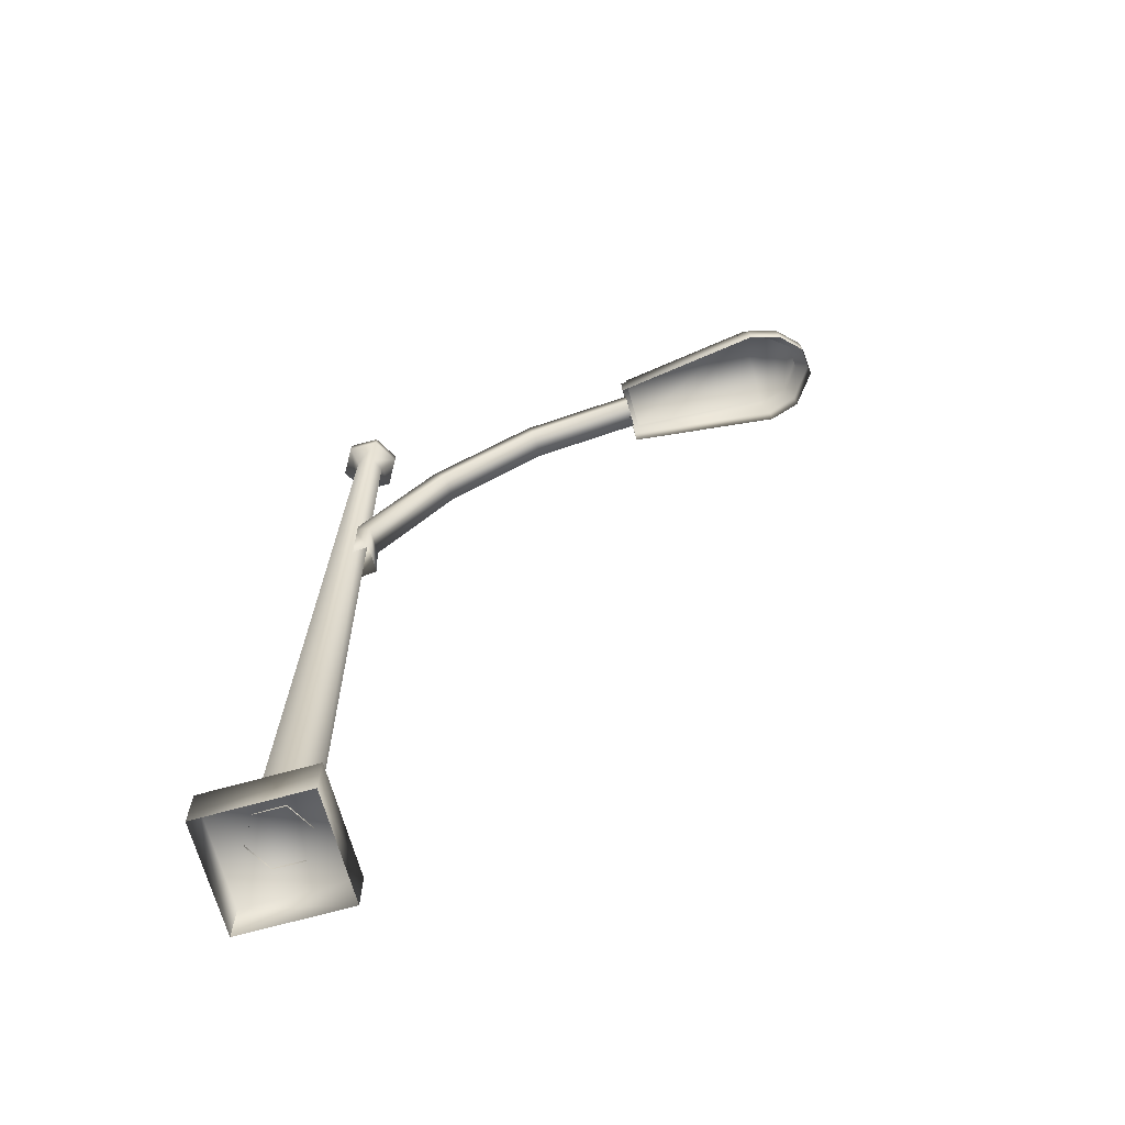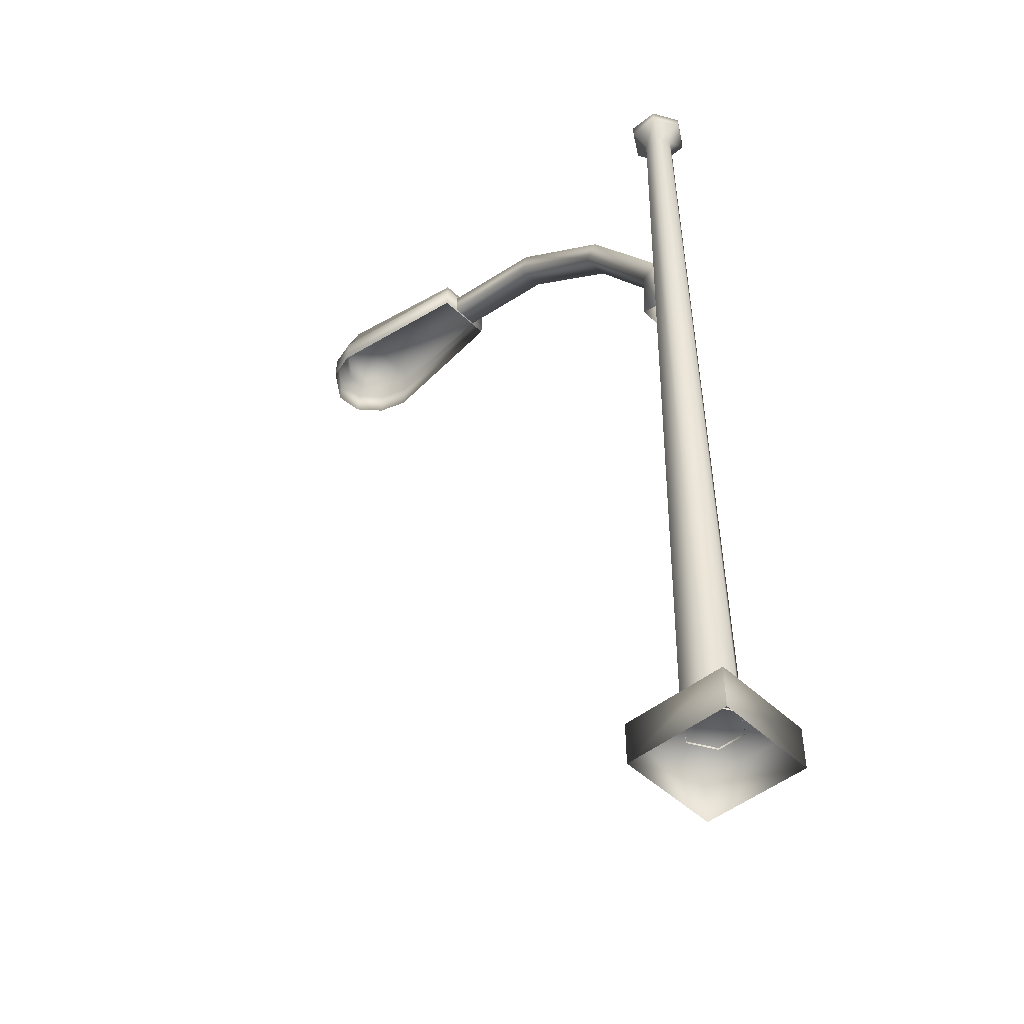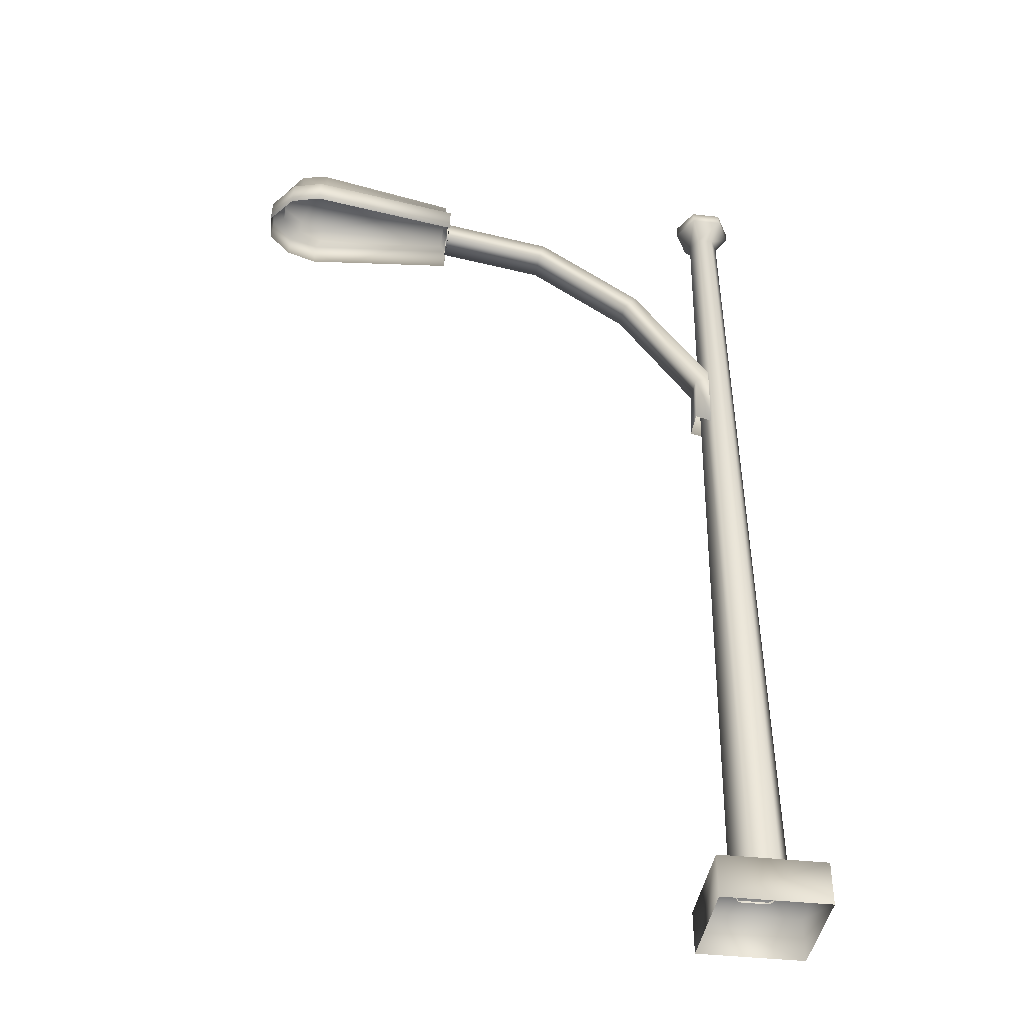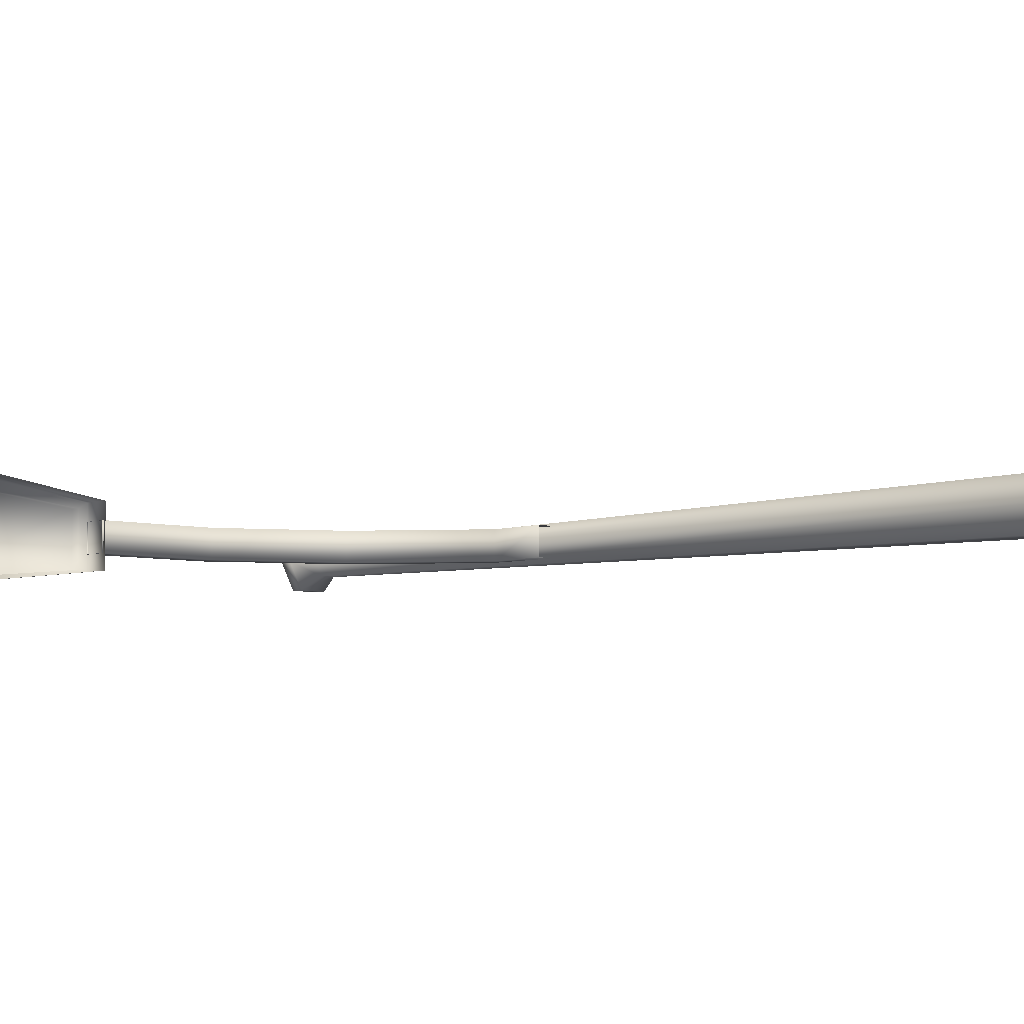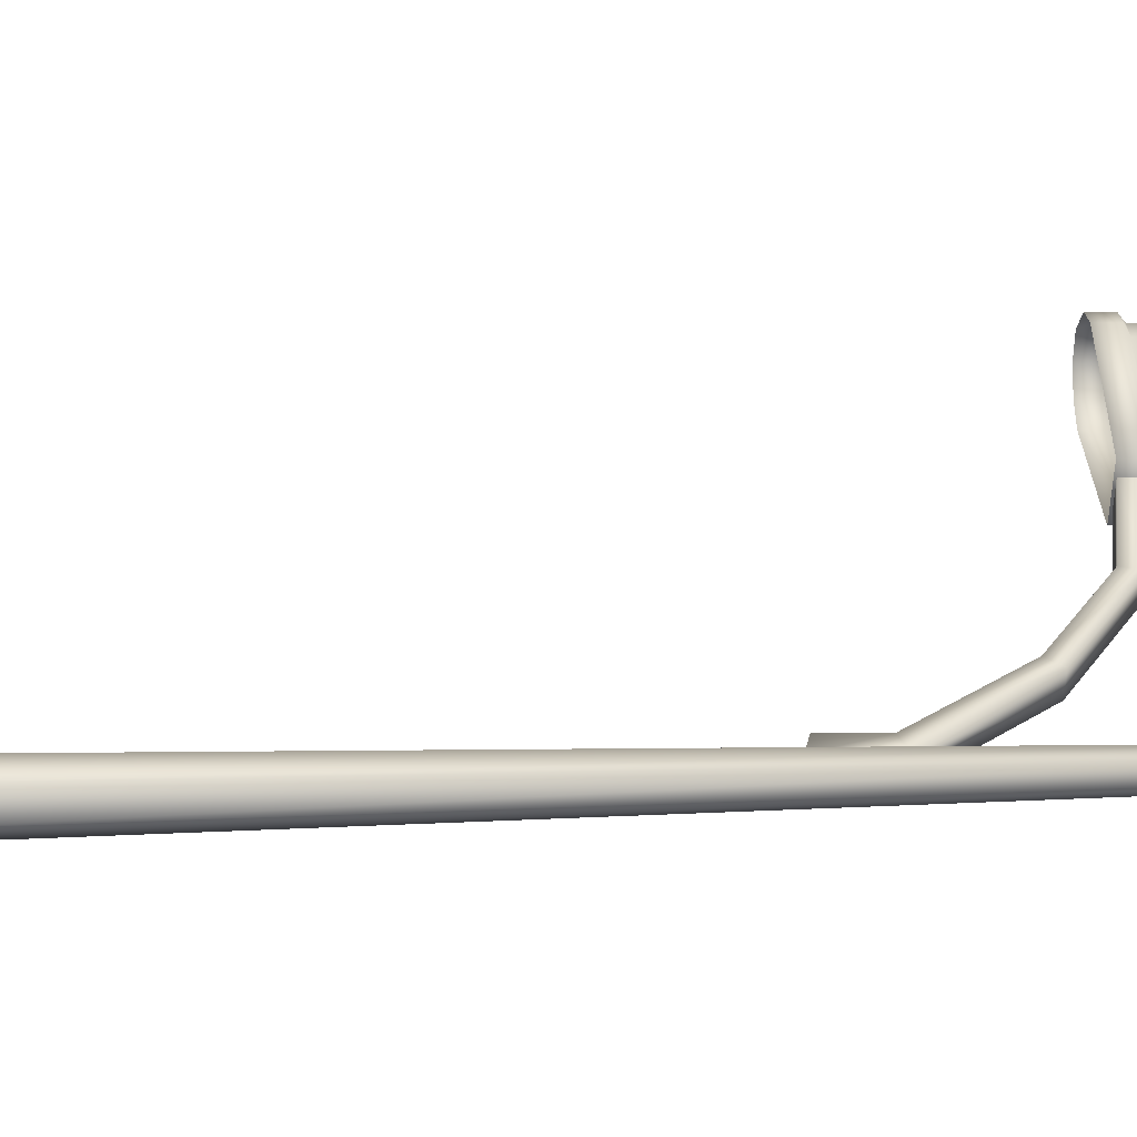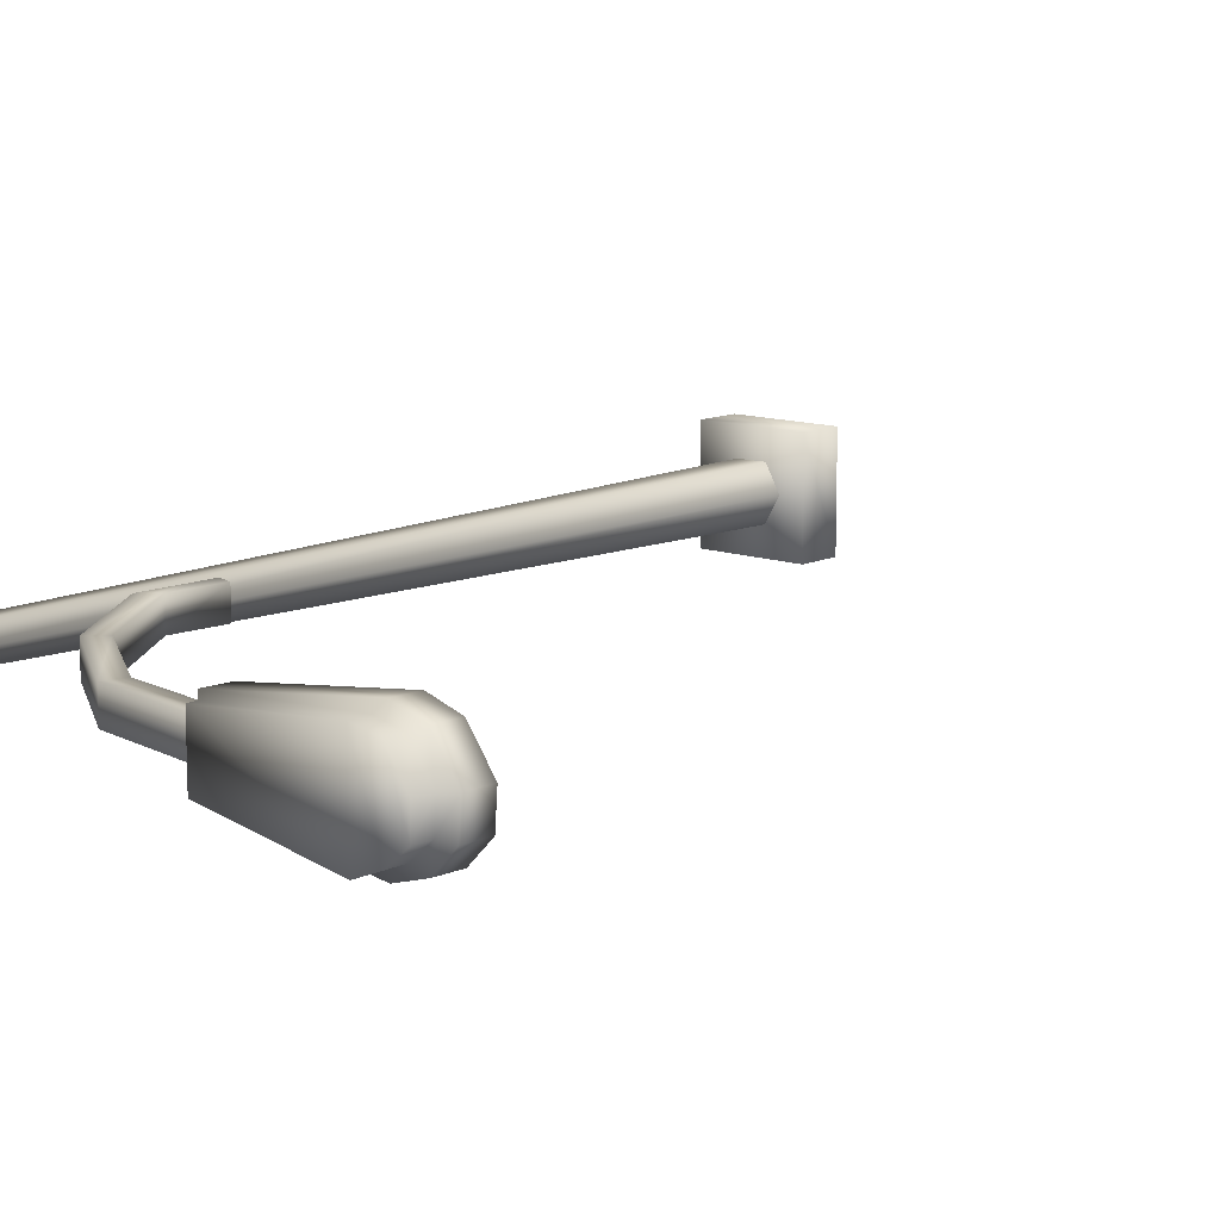
<metadata>
{"format":"obj","ext":"obj","renderer":"f3d","projection":"perspective","resolution":1024,"background":"white","views":[{"elev":-68.5,"azim":-164.3,"up":"+Y"},{"elev":-46.7,"azim":42.8,"up":"+Y"},{"elev":-40.5,"azim":-7.8,"up":"+Y"},{"elev":-5.9,"azim":-48.2,"up":"+Z"},{"elev":36.7,"azim":88.0,"up":"+Z"},{"elev":11.5,"azim":-138.4,"up":"+Z"}]}
</metadata>
<code>
g fcbg_cityforest_006_traffic_lights_02
v -1.146 3.217 -0.1067
v -1.146 3.217 0.1152
v -1.142 3.311 0.1152
v -1.142 3.311 -0.1067
v -1.162 3.331 0.09703
v -1.162 3.331 -0.09917
v -1.162 3.362 0.09703
v -1.162 3.362 -0.09918
v -1.685 3.416 -0.1563
v -1.685 3.353 -0.1563
v -1.162 3.331 -0.09917
v -1.78 3.354 -0.1181
v -1.682 3.416 0.1542
v -1.162 3.331 0.09703
v -1.682 3.35 0.1542
v -1.78 3.42 -0.1181
v -1.853 3.36 -0.05721
v -1.784 3.42 0.1351
v -1.784 3.357 0.1351
v -1.853 3.423 -0.05721
v -1.857 3.358 0.0336
v -1.857 3.423 0.0336
v -1.71 3.238 -0.1773
v -1.146 3.217 -0.1067
v -1.142 3.311 -0.1067
v -1.706 3.332 -0.1773
v -1.822 3.242 -0.1438
v -1.685 3.353 -0.1563
v -1.162 3.331 -0.09917
v -1.78 3.354 -0.1181
v -1.819 3.336 -0.1438
v -1.901 3.245 -0.06525
v -1.853 3.36 -0.05721
v -1.897 3.339 -0.06525
v -1.908 3.245 0.03897
v -1.905 3.34 0.03897
v -1.857 3.358 0.0336
v -1.142 3.311 0.1152
v -1.682 3.35 0.1542
v -1.162 3.331 0.09703
v -1.706 3.332 0.1858
v -1.146 3.217 0.1152
v -1.784 3.357 0.1351
v -1.71 3.238 0.1858
v -1.819 3.336 0.1523
v -1.857 3.358 0.0336
v -1.822 3.242 0.1523
v -1.905 3.34 0.03897
v -1.908 3.245 0.03897
v -0.7265 3.227 0.05381
v -1.151 3.226 0.05381
v -1.148 3.305 0.05381
v -0.7506 3.155 0.05381
v -0.3861 2.902 0.05381
v -0.3369 2.957 0.05381
v -0.1004 2.502 0.05381
v -0.03249 2.536 0.05381
v -0.03432 2.279 0.05381
v -0.1114 2.3 0.05381
v -0.7265 3.227 0.05381
v -1.148 3.305 0.05381
v -1.148 3.305 -0.0507
v -0.7265 3.227 -0.0507
v -0.3369 2.957 0.05381
v -0.7506 3.155 -0.0507
v -1.151 3.226 -0.0507
v -1.151 3.226 0.05381
v -0.7506 3.155 0.05381
v -0.3369 2.957 -0.0507
v -0.03249 2.536 0.05381
v -0.03249 2.536 -0.0507
v -0.3861 2.902 -0.0507
v -0.3861 2.902 0.05381
v -0.1004 2.502 -0.0507
v -0.1004 2.502 0.05381
v -0.1114 2.3 0.05381
v -0.1114 2.3 -0.0507
v -0.03432 2.279 -0.0507
v 0.04728 0.1518 -0.09314
v 0.1013 0.1518 -0.0002764
v 0.0518 3.377 -0.000154
v 0.02262 3.377 -0.05033
v -0.06013 0.1518 -0.09281
v -0.03542 3.377 -0.05016
v -0.1136 0.1518 0.0003732
v -0.06429 3.377 0.0001969
v -0.05956 0.1518 0.09324
v -0.03512 3.377 0.05038
v 0.04785 0.1518 0.09291
v 0.02293 3.377 0.0502
v 0.1013 0.1518 -0.0002764
v 0.0518 3.377 -0.000154
v -0.201 0.1587 0.1949
v -0.201 -1.623e-06 0.1949
v -0.201 -1.447e-06 -0.1948
v -0.201 0.1587 -0.1948
v 0.1887 0.1587 0.1949
v 0.1887 0.1587 -0.1948
v -0.201 -1.623e-06 0.1949
v 0.1887 -1.623e-06 0.1949
v -0.201 0.1587 -0.1948
v -0.201 -1.447e-06 -0.1948
v 0.1887 -1.447e-06 -0.1948
v 0.1887 0.1587 -0.1948
v 0.1887 0.1587 -0.1948
v 0.1887 -1.447e-06 -0.1948
v 0.1887 -1.623e-06 0.1949
v 0.1887 0.1587 0.1949
v 0.02293 3.377 0.0502
v 0.1053 3.452 -0.0003502
v 0.0518 3.377 -0.000154
v 0.04977 3.452 0.09657
v 0.1053 3.494 -0.0003501
v -0.03512 3.377 0.05038
v 0.04977 3.494 0.09657
v -0.06194 3.452 0.09691
v -0.06429 3.377 0.0001969
v -0.06194 3.494 0.09691
v -0.1181 3.452 0.0003255
v -0.03542 3.377 -0.05016
v -0.1181 3.494 0.0003255
v -0.06253 3.452 -0.09659
v 0.02262 3.377 -0.05033
v -0.06253 3.494 -0.09659
v 0.04919 3.452 -0.09693
v 0.0518 3.377 -0.000154
v 0.1053 3.452 -0.0003502
v 0.04919 3.494 -0.09693
v 0.1053 3.494 -0.0003501
v 0.04919 3.494 -0.09693
v 0.1053 3.494 -0.0003501
v -0.1181 3.494 0.0003255
v -0.06194 3.494 0.09691
v 0.04977 3.494 0.09657
g fcbg_cityforest_006_traffic_lights_02_0
f 3 2 1
f 4 3 1
f 5 3 4
f 6 5 4
f 7 5 6
f 8 7 6
f 8 9 7
f 9 8 10
f 8 11 10
f 9 10 12
f 9 13 7
f 14 7 13
f 15 14 13
f 16 9 12
f 9 16 13
f 16 12 17
f 13 18 15
f 16 18 13
f 18 19 15
f 20 16 17
f 16 20 18
f 20 17 21
f 22 21 19
f 18 22 19
f 22 20 21
f 20 22 18
f 25 24 23
f 26 25 23
f 26 23 27
f 26 28 25
f 28 29 25
f 30 28 26
f 31 26 27
f 31 30 26
f 31 27 32
f 33 30 31
f 34 31 32
f 34 33 31
f 34 32 35
f 36 34 35
f 34 36 33
f 36 37 33
f 40 39 38
f 39 41 38
f 42 38 41
f 41 39 43
f 44 42 41
f 45 41 43
f 41 45 44
f 45 43 46
f 45 47 44
f 48 45 46
f 45 48 47
f 48 49 47
f 52 51 50
f 51 53 50
f 53 54 50
f 54 55 50
f 54 56 55
f 56 57 55
f 58 57 56
f 59 58 56
f 62 61 60
f 63 62 60
f 60 64 63
f 63 65 62
f 65 66 62
f 66 65 67
f 65 68 67
f 64 69 63
f 63 69 65
f 64 70 69
f 70 71 69
f 65 72 68
f 69 72 65
f 69 71 72
f 72 73 68
f 72 74 73
f 71 74 72
f 74 75 73
f 76 75 74
f 77 76 74
f 77 74 71
f 78 77 71
f 81 80 79
f 82 81 79
f 82 79 83
f 84 82 83
f 84 83 85
f 86 84 85
f 86 85 87
f 88 86 87
f 88 87 89
f 90 88 89
f 90 89 91
f 92 90 91
f 95 94 93
f 96 95 93
f 96 93 97
f 98 96 97
f 93 99 97
f 99 100 97
f 103 102 101
f 104 103 101
f 107 106 105
f 108 107 105
f 111 110 109
f 110 112 109
f 110 113 112
f 109 112 114
f 113 115 112
f 112 116 114
f 112 115 116
f 114 116 117
f 115 118 116
f 116 119 117
f 116 118 119
f 117 119 120
f 118 121 119
f 119 122 120
f 119 121 122
f 120 122 123
f 121 124 122
f 122 125 123
f 122 124 125
f 123 125 126
f 125 127 126
f 125 128 127
f 124 128 125
f 128 129 127
f 131 130 124
f 132 131 124
f 131 132 133
f 134 131 133

</code>
